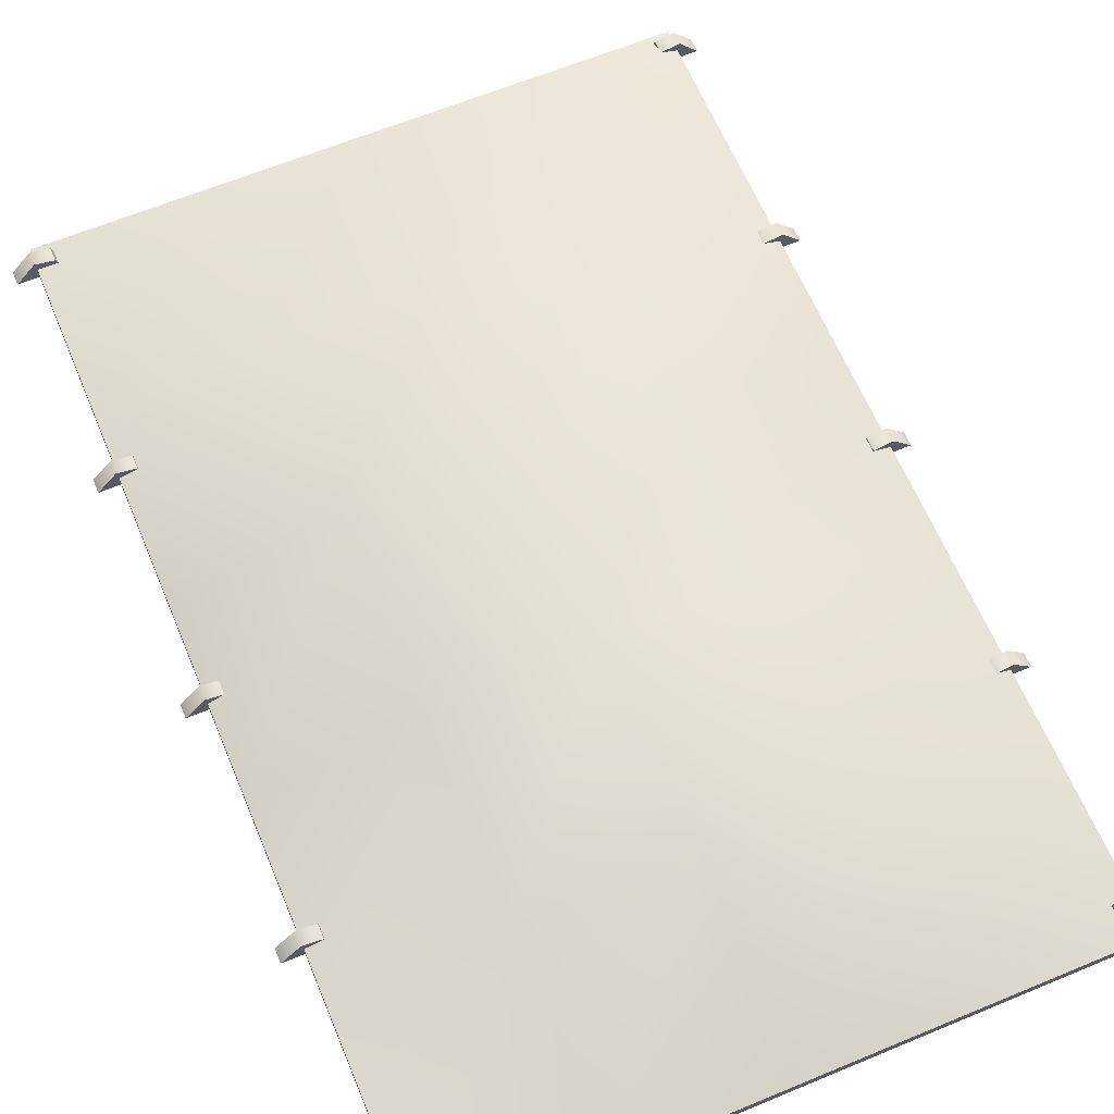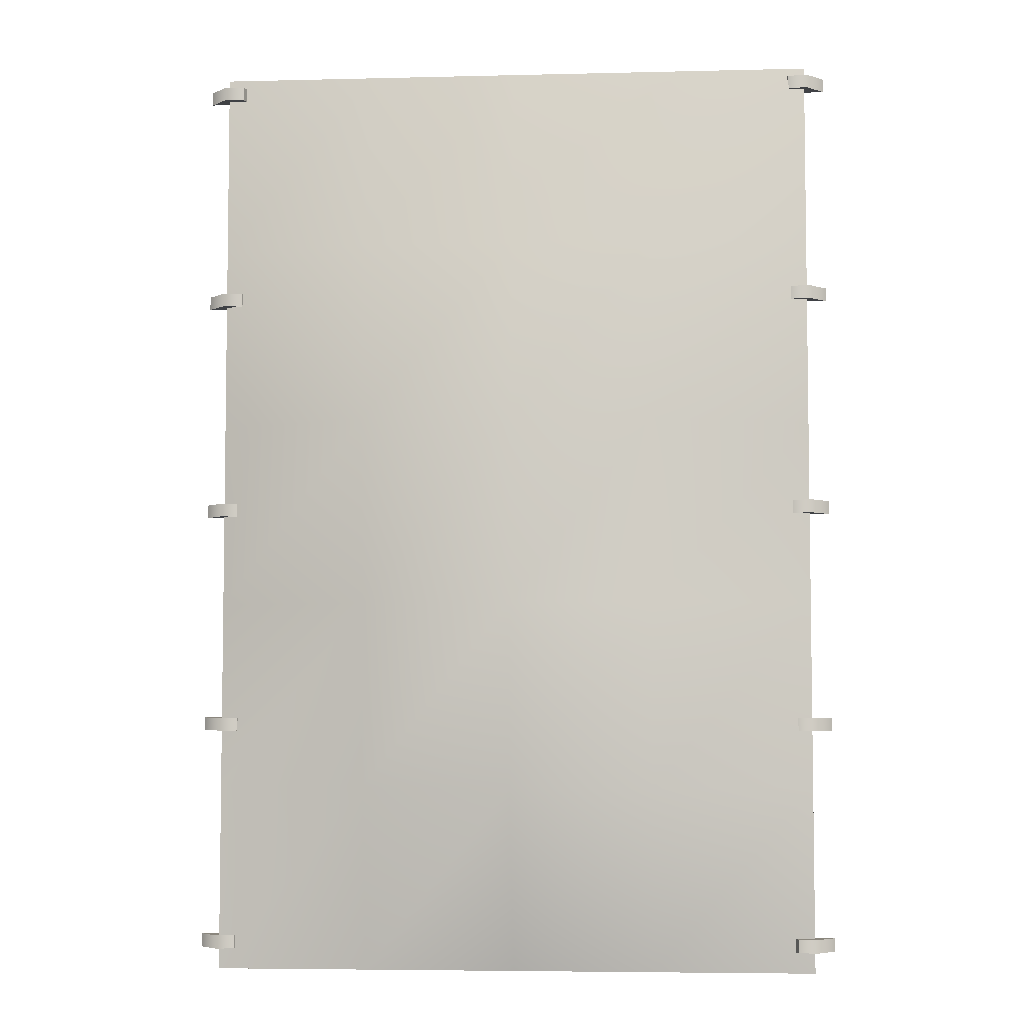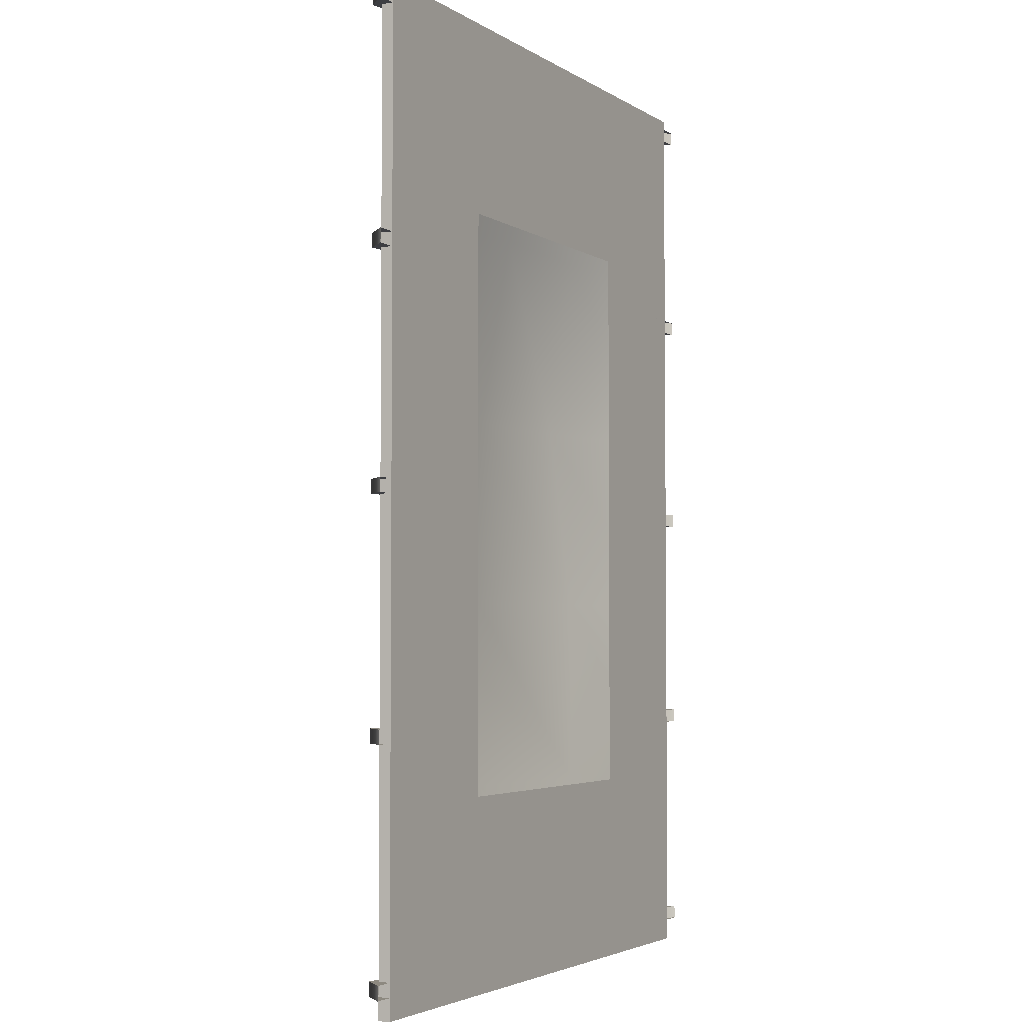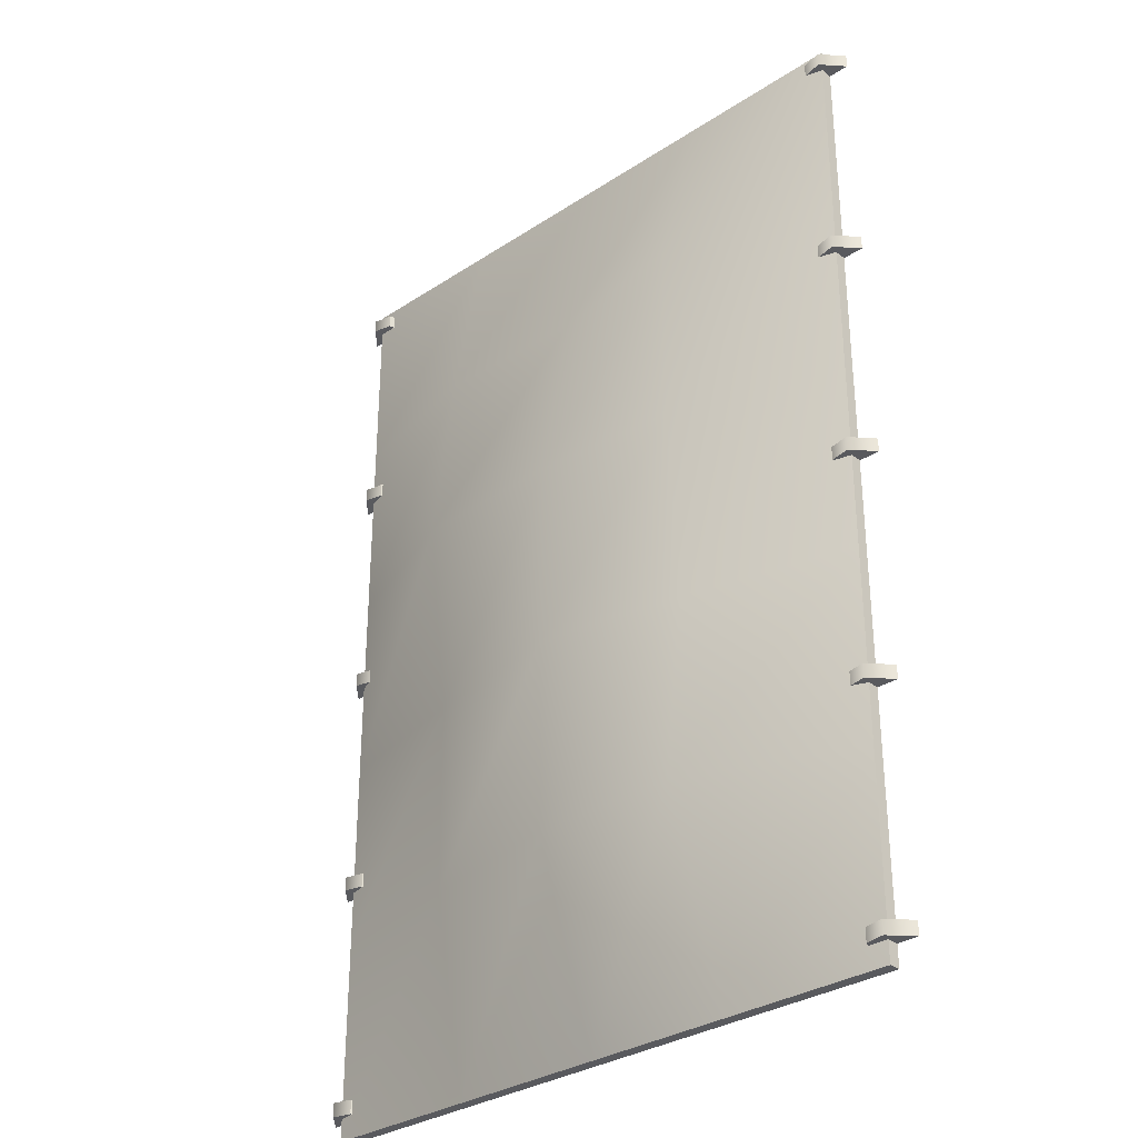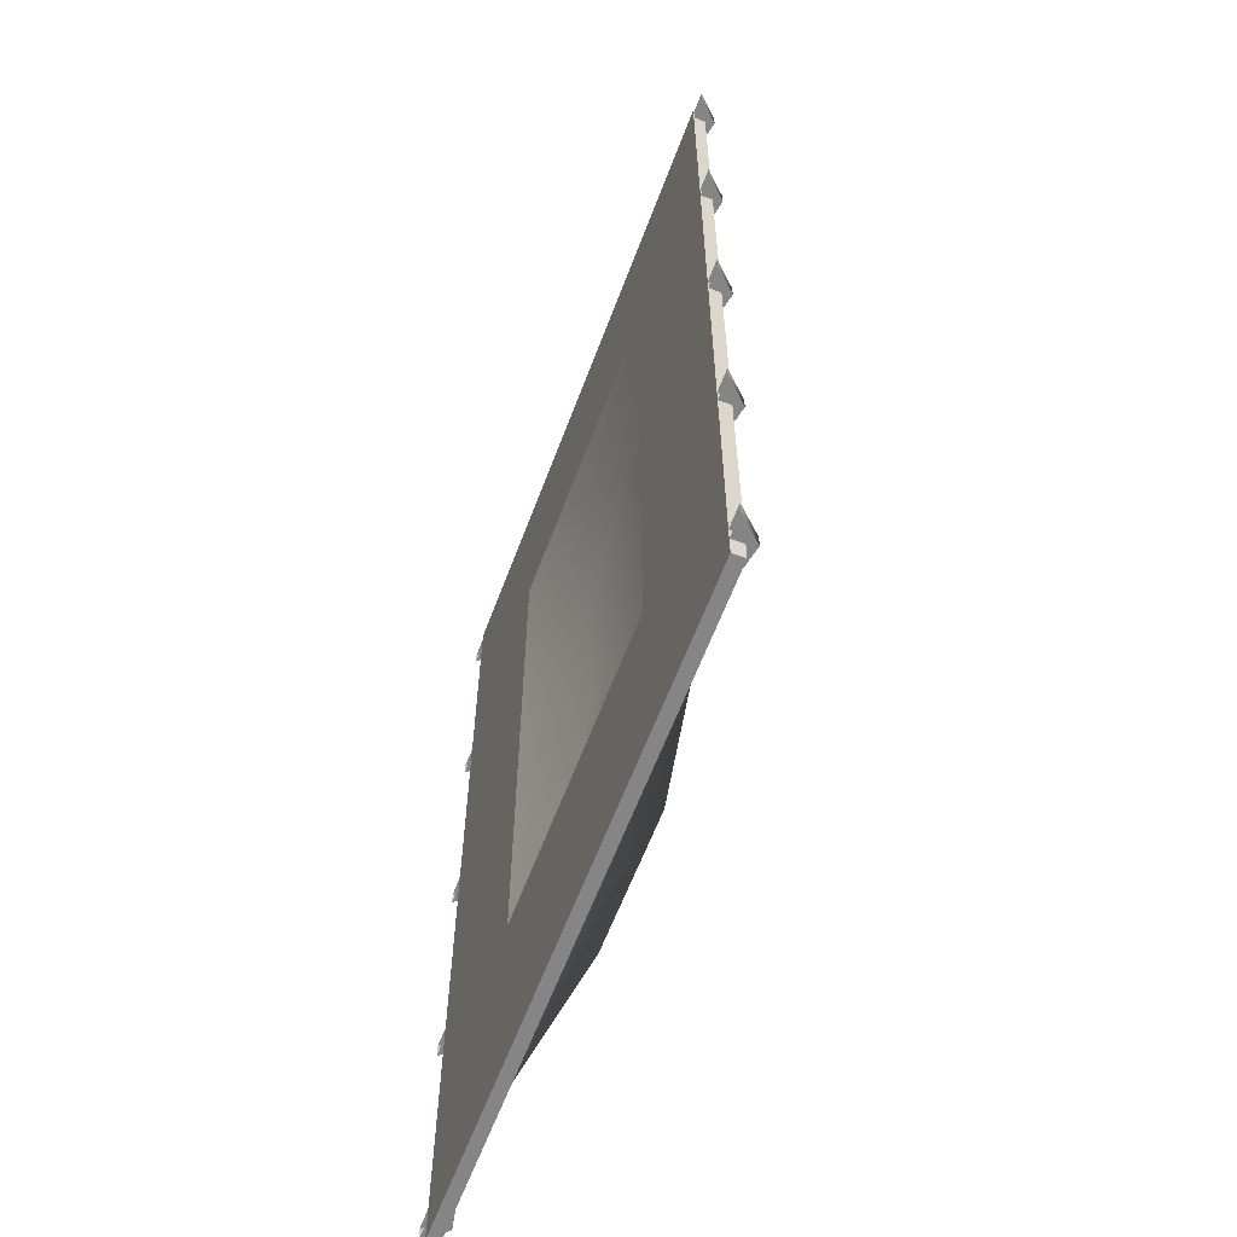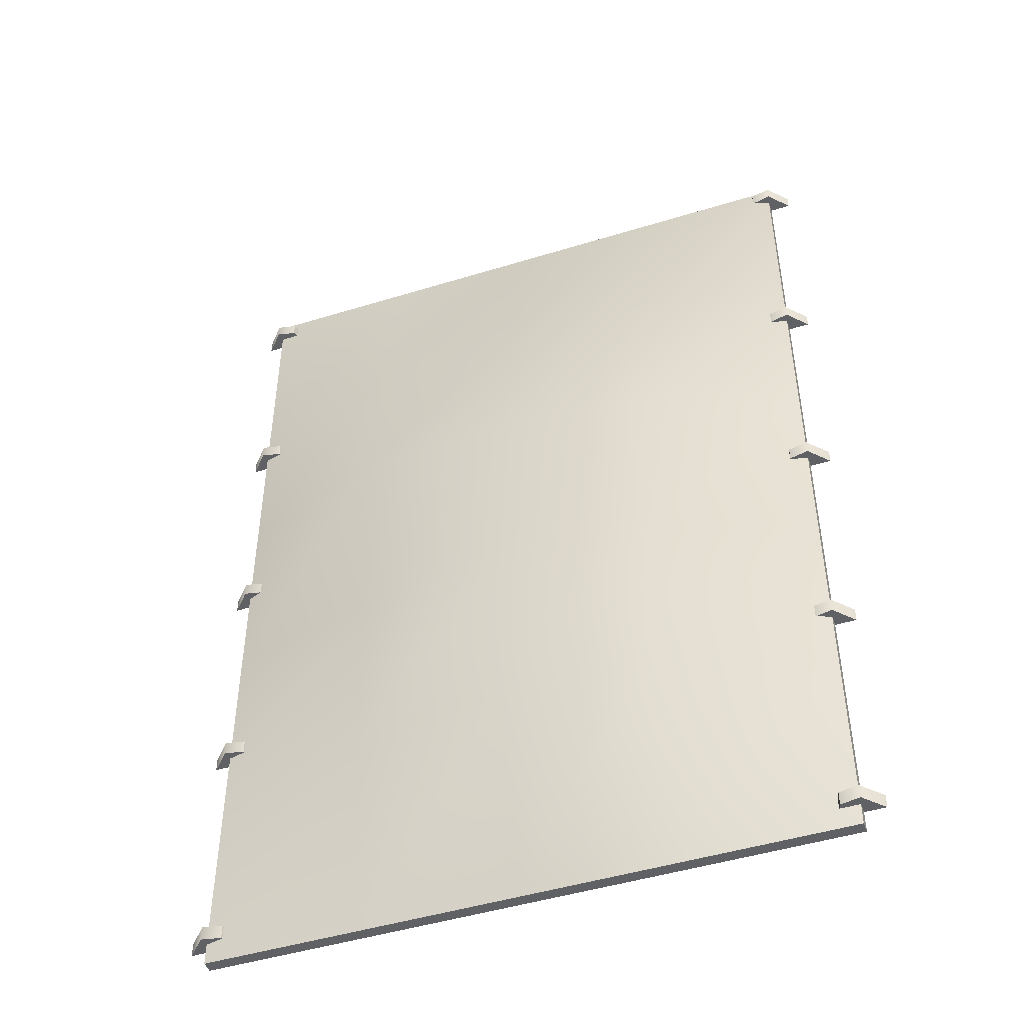
<metadata>
{"format":"obj","ext":"obj","renderer":"f3d","projection":"perspective","resolution":1024,"background":"white","views":[{"elev":63.7,"azim":157.3,"up":"+Y"},{"elev":-5.3,"azim":-175.6,"up":"+Z"},{"elev":-3.5,"azim":-62.3,"up":"+Z"},{"elev":-31.8,"azim":-137.3,"up":"+Z"},{"elev":-61.7,"azim":69.4,"up":"+Z"},{"elev":-47.2,"azim":-160.8,"up":"+Z"}]}
</metadata>
<code>
o crops_heap_g1
v 0.3163 0 0.4908
v -0.3243 0 0.4908
v 0.3163 0 -0.4908
v -0.3243 0 -0.4908
v 0.3163 0.01205 -0.4908
v -0.3243 0.01205 -0.4908
v 0.3163 0.01205 0.4908
v -0.3243 0.01205 0.4908
v 0.3163 0.01205 0.2945
v 0.3163 0.01205 0.09815
v 0.3163 0.01205 -0.09815
v 0.3163 0.01205 -0.2945
v 0.3163 0 0.2945
v 0.3163 0 0.09815
v 0.3163 -0 -0.09815
v 0.3163 -0 -0.2945
v -0.3243 0 0.2945
v -0.3243 0 0.09815
v -0.3243 -0 -0.09815
v -0.3243 -0 -0.2945
v -0.3243 0.01205 0.2945
v -0.3243 0.01205 0.09815
v -0.3243 0.01205 -0.09815
v -0.3243 0.01205 -0.2945
v -0.1541 0 0.4908
v -0.004 0 0.4908
v 0.1561 0 0.4908
v 0.1561 0.01205 0.4908
v -0.004 0.01205 0.4908
v -0.1541 0.01205 0.4908
v 0.1561 0 -0.4908
v -0.004 0 -0.4908
v -0.1541 0 -0.4908
v 0.1561 0.01205 -0.4908
v -0.004 0.01205 -0.4908
v -0.1541 0.01205 -0.4908
v -0.1541 0.07909 -0.2945
v -0.004 0.07935 -0.2945
v 0.1561 0.04836 -0.2945
v -0.1541 0.05387 -0.09815
v -0.004 0.08076 -0.09815
v 0.1561 0.04961 -0.09815
v -0.1541 0.06675 0.09815
v -0.004 0.07859 0.09815
v 0.1561 0.07344 0.09815
v -0.1541 0.06576 0.2945
v -0.004 0.04384 0.2945
v 0.1561 0.04775 0.2945
v 0.1561 -0 -0.2945
v -0.004 -0 -0.2945
v -0.1541 -0 -0.2945
v 0.1561 -0 -0.09815
v -0.1541 -0 -0.09815
v 0.1561 0 0.09815
v -0.1541 0 0.09815
v 0.1561 0 0.2945
v -0.004 0 0.2945
v -0.1541 0 0.2945
v 0.2916 0 0.4672
v 0.3376 0 0.4672
v 0.2916 0 0.4812
v 0.3376 0 0.4812
v 0.2986 0.01745 0.4672
v 0.2986 0.01745 0.4812
v 0.2916 0 0.2332
v 0.3376 0 0.2332
v 0.2916 0 0.2472
v 0.3376 0 0.2472
v 0.2986 0.01745 0.2332
v 0.2986 0.01745 0.2472
v 0.2916 0 -0.000844
v 0.3376 0 -0.000844
v 0.2916 0 0.01321
v 0.3376 0 0.01321
v 0.2986 0.01745 -0.000844
v 0.2986 0.01745 0.01321
v 0.2916 0 -0.2348
v 0.3376 0 -0.2348
v 0.2916 0 -0.2208
v 0.3376 0 -0.2208
v 0.2986 0.01745 -0.2348
v 0.2986 0.01745 -0.2208
v 0.2916 0 -0.4688
v 0.3376 0 -0.4688
v 0.2916 0 -0.4548
v 0.3376 0 -0.4548
v 0.2986 0.01745 -0.4688
v 0.2986 0.01745 -0.4548
v -0.2996 0 -0.4548
v -0.3456 0 -0.4548
v -0.2996 0 -0.4688
v -0.3456 0 -0.4688
v -0.3066 0.01745 -0.4548
v -0.3066 0.01745 -0.4688
v -0.2996 0 -0.2208
v -0.3456 0 -0.2208
v -0.2996 0 -0.2348
v -0.3456 0 -0.2348
v -0.3066 0.01745 -0.2208
v -0.3066 0.01745 -0.2348
v -0.2996 0 0.0132
v -0.3456 0 0.0132
v -0.2996 0 -0.000846
v -0.3456 0 -0.000846
v -0.3066 0.01745 0.0132
v -0.3066 0.01745 -0.000846
v -0.2996 0 0.2472
v -0.3456 0 0.2472
v -0.2996 0 0.2332
v -0.3456 0 0.2332
v -0.3066 0.01745 0.2472
v -0.3066 0.01745 0.2332
v -0.2996 0 0.4812
v -0.3456 0 0.4812
v -0.2996 0 0.4672
v -0.3456 0 0.4672
v -0.3066 0.01745 0.4812
v -0.3066 0.01745 0.4672
v 0.3181 0.02152 0.4672
v 0.3181 0.02152 0.4812
v 0.3181 0.02152 0.2332
v 0.3181 0.02152 0.2472
v 0.3181 0.02152 -0.000844
v 0.3181 0.02152 0.01321
v 0.3181 0.02152 -0.2348
v 0.3181 0.02152 -0.2208
v 0.3181 0.02152 -0.4688
v 0.3181 0.02152 -0.4548
v -0.3261 0.02152 -0.4548
v -0.3261 0.02152 -0.4688
v -0.3261 0.02152 -0.2208
v -0.3261 0.02152 -0.2348
v -0.3261 0.02152 0.0132
v -0.3261 0.02152 -0.000846
v -0.3261 0.02152 0.2472
v -0.3261 0.02152 0.2332
v -0.3261 0.02152 0.4812
v -0.3261 0.02152 0.4672
f 12 16 3 5
f 56 13 1 27
f 27 1 7 28
f 46 21 8 30
f 33 4 6 36
f 20 24 6 4
f 2 8 21 17
f 17 21 22 18
f 18 22 23 19
f 19 23 24 20
f 36 6 24 37
f 37 24 23 40
f 40 23 22 43
f 43 22 21 46
f 31 3 16 49
f 49 16 15 52
f 52 15 14 54
f 54 14 13 56
f 7 1 13 9
f 9 13 14 10
f 10 14 15 11
f 11 15 16 12
f 18 55 58 17
f 19 53 55 18
f 20 51 53 19
f 4 33 51 20
f 33 32 50 51
f 32 31 49 50
f 10 45 48 9
f 45 44 47 48
f 44 43 46 47
f 11 42 45 10
f 42 41 44 45
f 41 40 43 44
f 12 39 42 11
f 39 38 41 42
f 38 37 40 41
f 5 34 39 12
f 34 35 38 39
f 35 36 37 38
f 3 31 34 5
f 31 32 35 34
f 32 33 36 35
f 9 48 28 7
f 48 47 29 28
f 47 46 30 29
f 2 25 30 8
f 25 26 29 30
f 26 27 28 29
f 17 58 25 2
f 58 57 26 25
f 57 56 27 26
f 61 64 63 59
f 60 59 119
f 64 61 120
f 119 63 64 120
f 67 70 69 65
f 66 65 121
f 70 67 122
f 121 69 70 122
f 73 76 75 71
f 72 71 123
f 76 73 124
f 123 75 76 124
f 79 82 81 77
f 78 77 125
f 82 79 126
f 125 81 82 126
f 85 88 87 83
f 84 83 127
f 88 85 128
f 127 87 88 128
f 91 94 93 89
f 90 89 129
f 94 91 130
f 129 93 94 130
f 97 100 99 95
f 96 95 131
f 100 97 132
f 131 99 100 132
f 103 106 105 101
f 102 101 133
f 106 103 134
f 133 105 106 134
f 109 112 111 107
f 108 107 135
f 112 109 136
f 135 111 112 136
f 115 118 117 113
f 114 113 137
f 118 115 138
f 137 117 118 138
f 114 137 138 116
f 115 116 138
f 113 117 137
f 108 135 136 110
f 109 110 136
f 107 111 135
f 102 133 134 104
f 103 104 134
f 101 105 133
f 96 131 132 98
f 97 98 132
f 95 99 131
f 90 129 130 92
f 91 92 130
f 89 93 129
f 84 127 128 86
f 85 86 128
f 83 87 127
f 78 125 126 80
f 79 80 126
f 77 81 125
f 72 123 124 74
f 73 74 124
f 71 75 123
f 66 121 122 68
f 67 68 122
f 65 69 121
f 60 119 120 62
f 61 62 120
f 59 63 119

</code>
